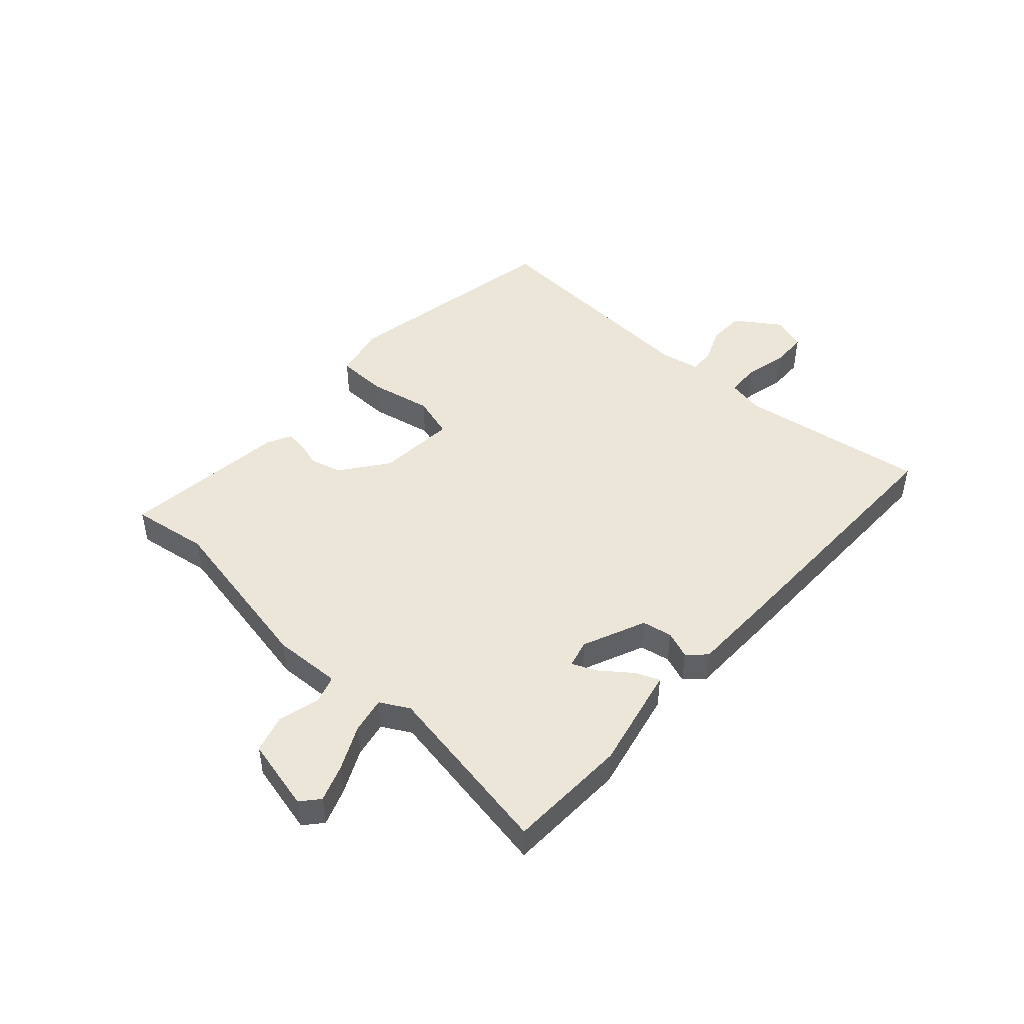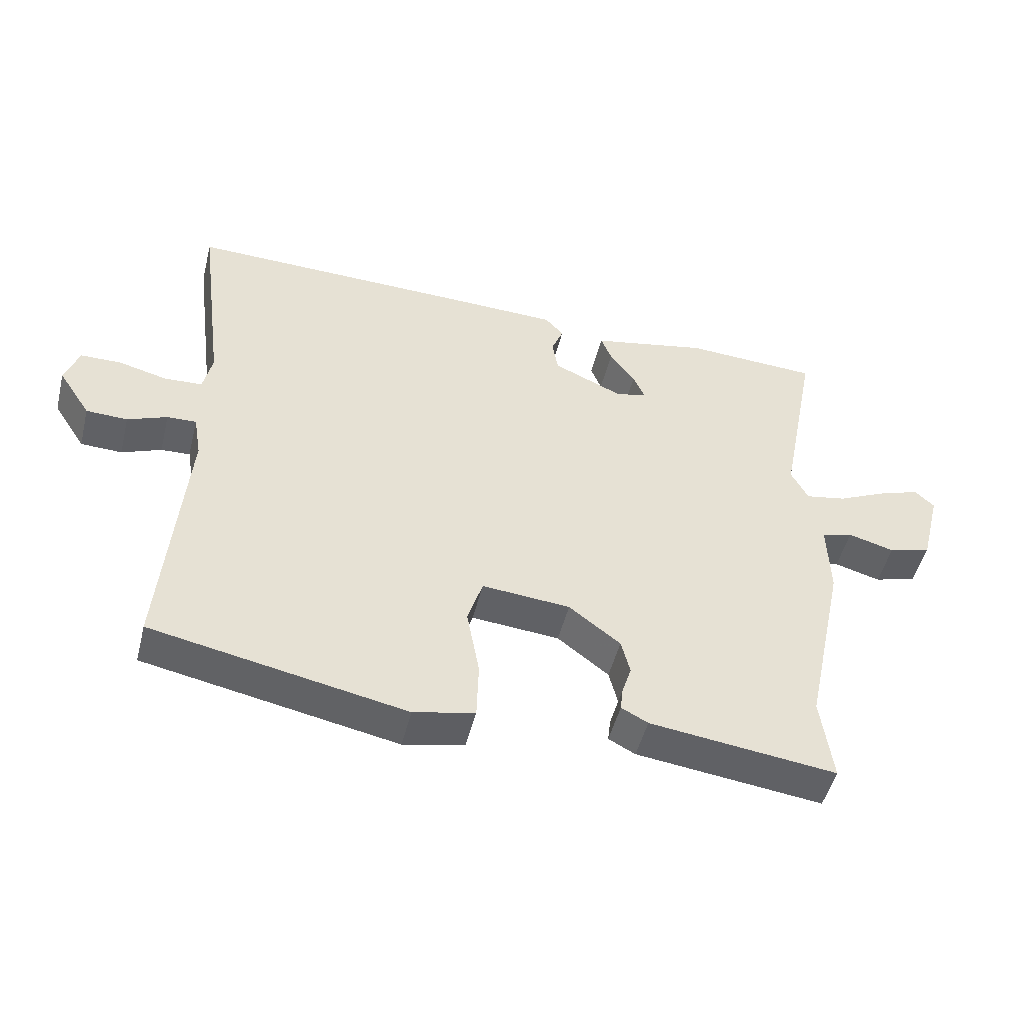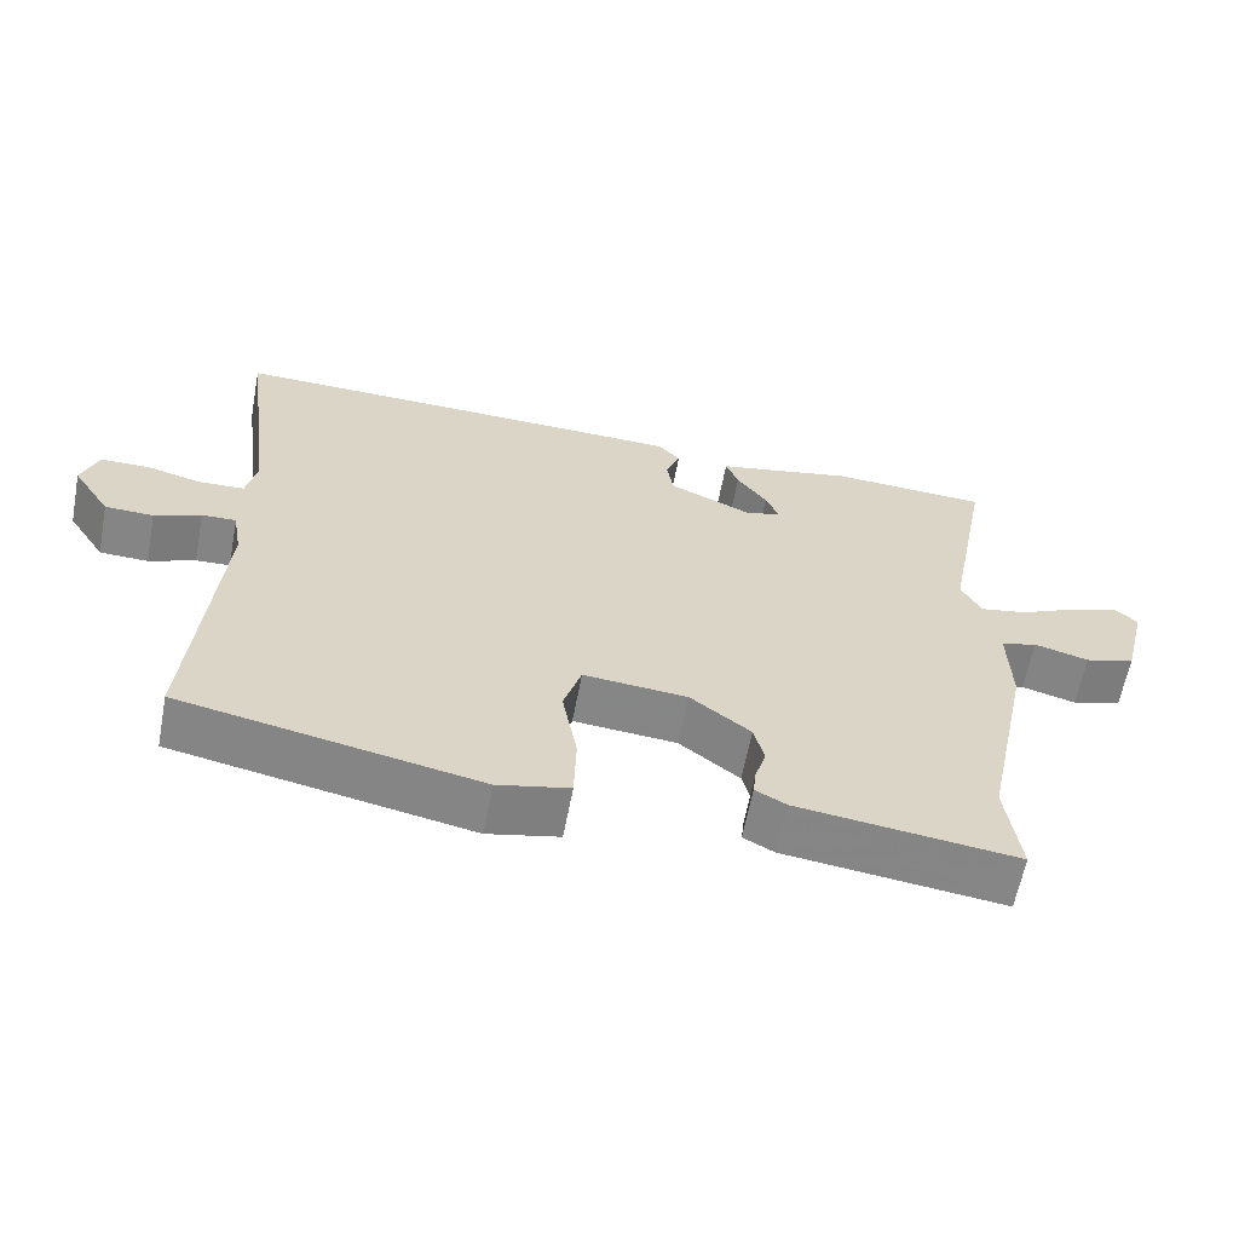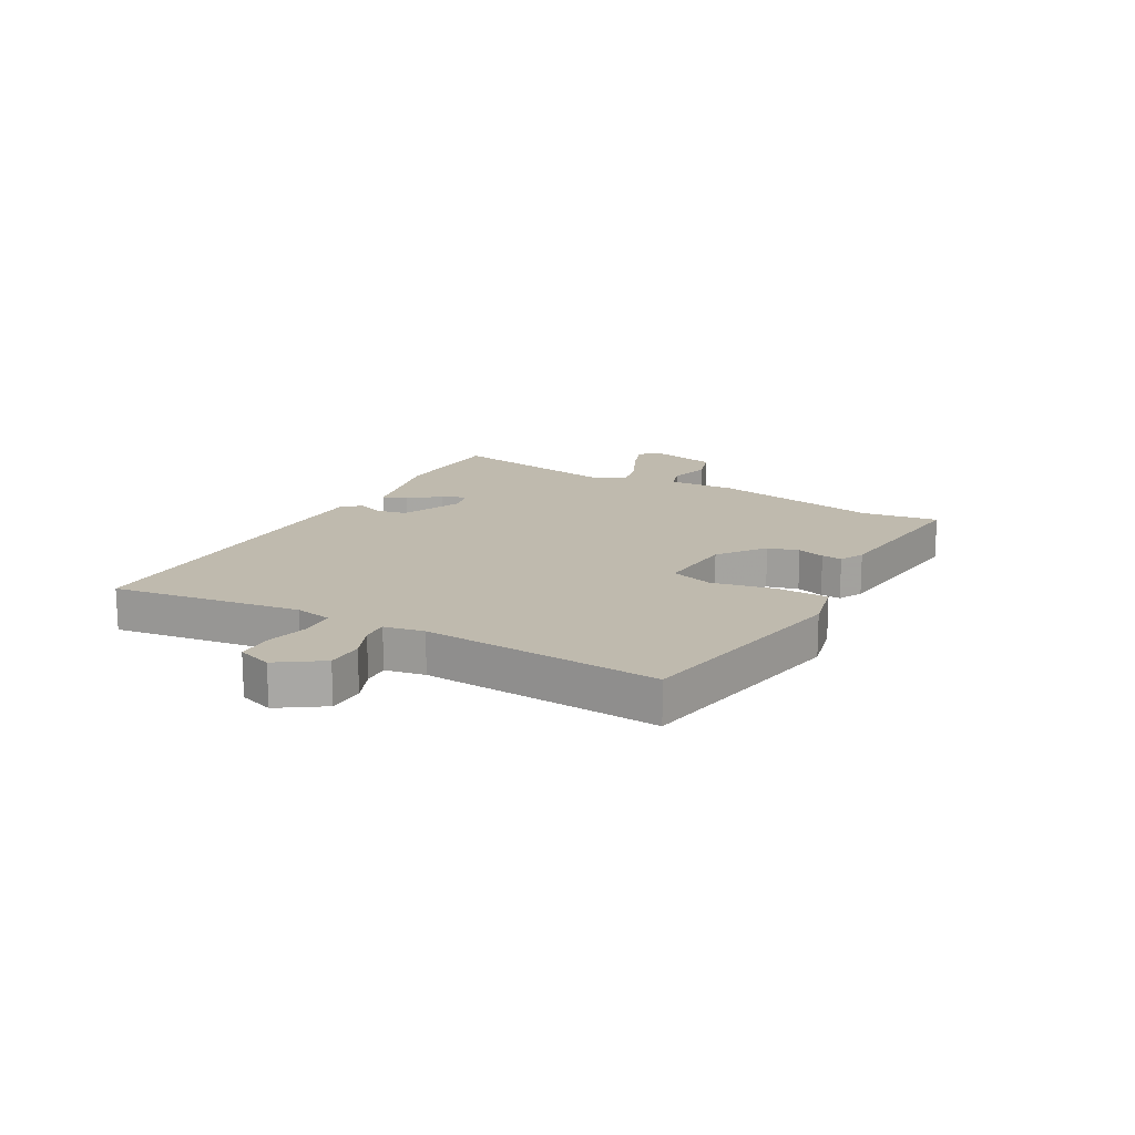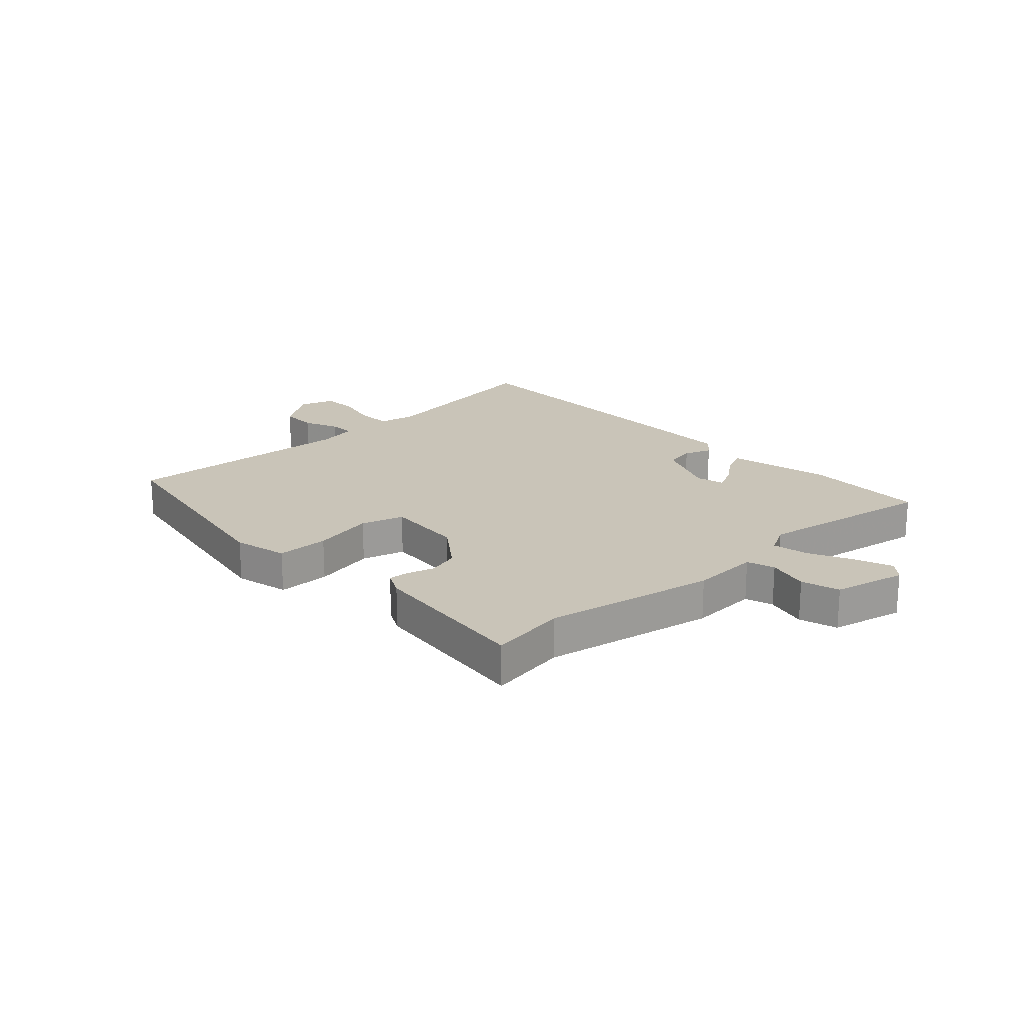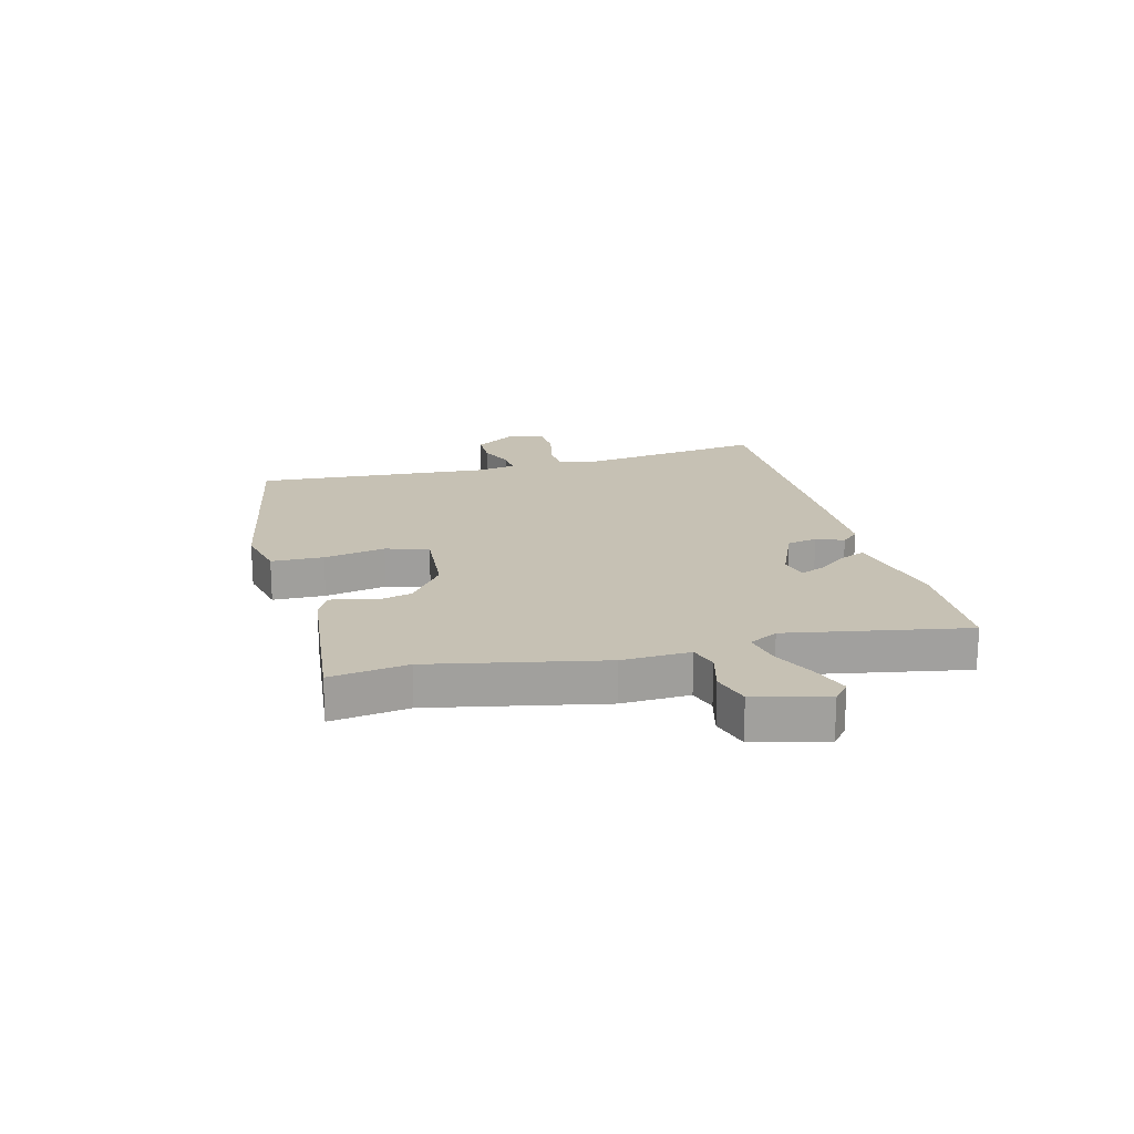
<metadata>
{"format":"obj","ext":"obj","renderer":"f3d","projection":"perspective","resolution":1024,"background":"white","views":[{"elev":46.4,"azim":-48.7,"up":"+Y"},{"elev":-49.4,"azim":166.0,"up":"+Z"},{"elev":-61.7,"azim":169.2,"up":"+Z"},{"elev":15.8,"azim":118.2,"up":"+Y"},{"elev":20.1,"azim":-134.1,"up":"+Y"},{"elev":18.6,"azim":-105.2,"up":"+Y"}]}
</metadata>
<code>
v -0.563 0.07 0.497
v -0.351 0.07 0.507
v -0.216 0.07 0.479
v -0.167 0.07 0.469
v -0.184 0.07 0.426
v -0.224 0.07 0.372
v -0.242 0.07 0.329
v -0.193 0.07 0.317
v -0.083 0.07 0.366
v -0.074 0.07 0.419
v -0.093 0.07 0.467
v -0.064 0.07 0.499
v 0.087 0.07 0.503
v 0.559 0.07 0.512
v 0.516 0.07 0.18
v 0.53 0.07 0.115
v 0.59 0.07 0.112
v 0.666 0.07 0.131
v 0.73 0.07 0.13
v 0.752 0.07 0.069
v 0.701 0.07 -0.009
v 0.636 0.07 -0.011
v 0.574 0.07 0.014
v 0.528 0.07 0.016
v 0.516 0.07 -0.054
v 0.55 0.07 -0.469
v 0.151 0.07 -0.547
v 0.055 0.07 -0.526
v 0.052 0.07 -0.434
v 0.072 0.07 -0.325
v 0.048 0.07 -0.25
v -0.091 0.07 -0.262
v -0.172 0.07 -0.324
v -0.186 0.07 -0.379
v -0.171 0.07 -0.427
v -0.167 0.07 -0.463
v -0.209 0.07 -0.485
v -0.503 0.07 -0.521
v -0.485 0.07 -0.385
v -0.549 0.07 -0.086
v -0.546 0.07 0.034
v -0.595 0.07 0.049
v -0.668 0.07 0.029
v -0.735 0.07 0.048
v -0.767 0.07 0.175
v -0.736 0.07 0.203
v -0.67 0.07 0.18
v -0.593 0.07 0.144
v -0.529 0.07 0.132
v -0.502 0.07 0.183
v -0.563 0 0.497
v -0.351 0 0.507
v -0.216 0 0.479
v -0.167 0 0.469
v -0.184 0 0.426
v -0.224 0 0.372
v -0.242 0 0.329
v -0.193 0 0.317
v -0.083 0 0.366
v -0.074 0 0.419
v -0.093 0 0.467
v -0.064 0 0.499
v 0.087 0 0.503
v 0.559 0 0.512
v 0.516 0 0.18
v 0.53 0 0.115
v 0.59 0 0.112
v 0.666 0 0.131
v 0.73 0 0.13
v 0.752 0 0.069
v 0.701 0 -0.009
v 0.636 0 -0.011
v 0.574 0 0.014
v 0.528 0 0.016
v 0.516 0 -0.054
v 0.55 0 -0.469
v 0.151 0 -0.547
v 0.055 0 -0.526
v 0.052 0 -0.434
v 0.072 0 -0.325
v 0.048 0 -0.25
v -0.091 0 -0.262
v -0.172 0 -0.324
v -0.186 0 -0.379
v -0.171 0 -0.427
v -0.167 0 -0.463
v -0.209 0 -0.485
v -0.503 0 -0.521
v -0.485 0 -0.385
v -0.549 0 -0.086
v -0.546 0 0.034
v -0.595 0 0.049
v -0.668 0 0.029
v -0.735 0 0.048
v -0.767 0 0.175
v -0.736 0 0.203
v -0.67 0 0.18
v -0.593 0 0.144
v -0.529 0 0.132
v -0.502 0 0.183
f 45 46 47 48
f 45 48 49
f 42 43 44 45
f 41 42 45 49
f 39 40 41 49
f 36 37 38 39
f 34 35 36 39
f 33 34 39 49
f 32 33 49 50
f 27 28 29 30
f 25 26 27 30
f 24 25 30 31
f 20 21 22 23
f 20 23 24
f 17 18 19 20
f 16 17 20 24
f 15 16 24 31
f 10 11 12 13
f 9 10 13 14
f 8 9 14 15
f 3 4 5 6
f 3 6 7
f 2 3 7
f 1 2 7
f 50 1 7
f 32 50 7 8
f 8 15 31 32
f 98 97 96 95
f 99 98 95
f 95 94 93 92
f 99 95 92 91
f 99 91 90 89
f 89 88 87 86
f 89 86 85 84
f 99 89 84 83
f 100 99 83 82
f 80 79 78 77
f 80 77 76 75
f 81 80 75 74
f 73 72 71 70
f 74 73 70
f 70 69 68 67
f 74 70 67 66
f 81 74 66 65
f 63 62 61 60
f 64 63 60 59
f 65 64 59 58
f 56 55 54 53
f 57 56 53
f 57 53 52
f 57 52 51
f 57 51 100
f 58 57 100 82
f 82 81 65 58
f 1 51 52 2
f 2 52 53 3
f 3 53 54 4
f 4 54 55 5
f 5 55 56 6
f 6 56 57 7
f 7 57 58 8
f 8 58 59 9
f 9 59 60 10
f 10 60 61 11
f 11 61 62 12
f 12 62 63 13
f 13 63 64 14
f 14 64 65 15
f 15 65 66 16
f 16 66 67 17
f 17 67 68 18
f 18 68 69 19
f 19 69 70 20
f 20 70 71 21
f 21 71 72 22
f 22 72 73 23
f 23 73 74 24
f 24 74 75 25
f 25 75 76 26
f 26 76 77 27
f 27 77 78 28
f 28 78 79 29
f 29 79 80 30
f 30 80 81 31
f 31 81 82 32
f 32 82 83 33
f 33 83 84 34
f 34 84 85 35
f 35 85 86 36
f 36 86 87 37
f 37 87 88 38
f 38 88 89 39
f 39 89 90 40
f 40 90 91 41
f 41 91 92 42
f 42 92 93 43
f 43 93 94 44
f 44 94 95 45
f 45 95 96 46
f 46 96 97 47
f 47 97 98 48
f 48 98 99 49
f 49 99 100 50
f 50 100 51 1

</code>
